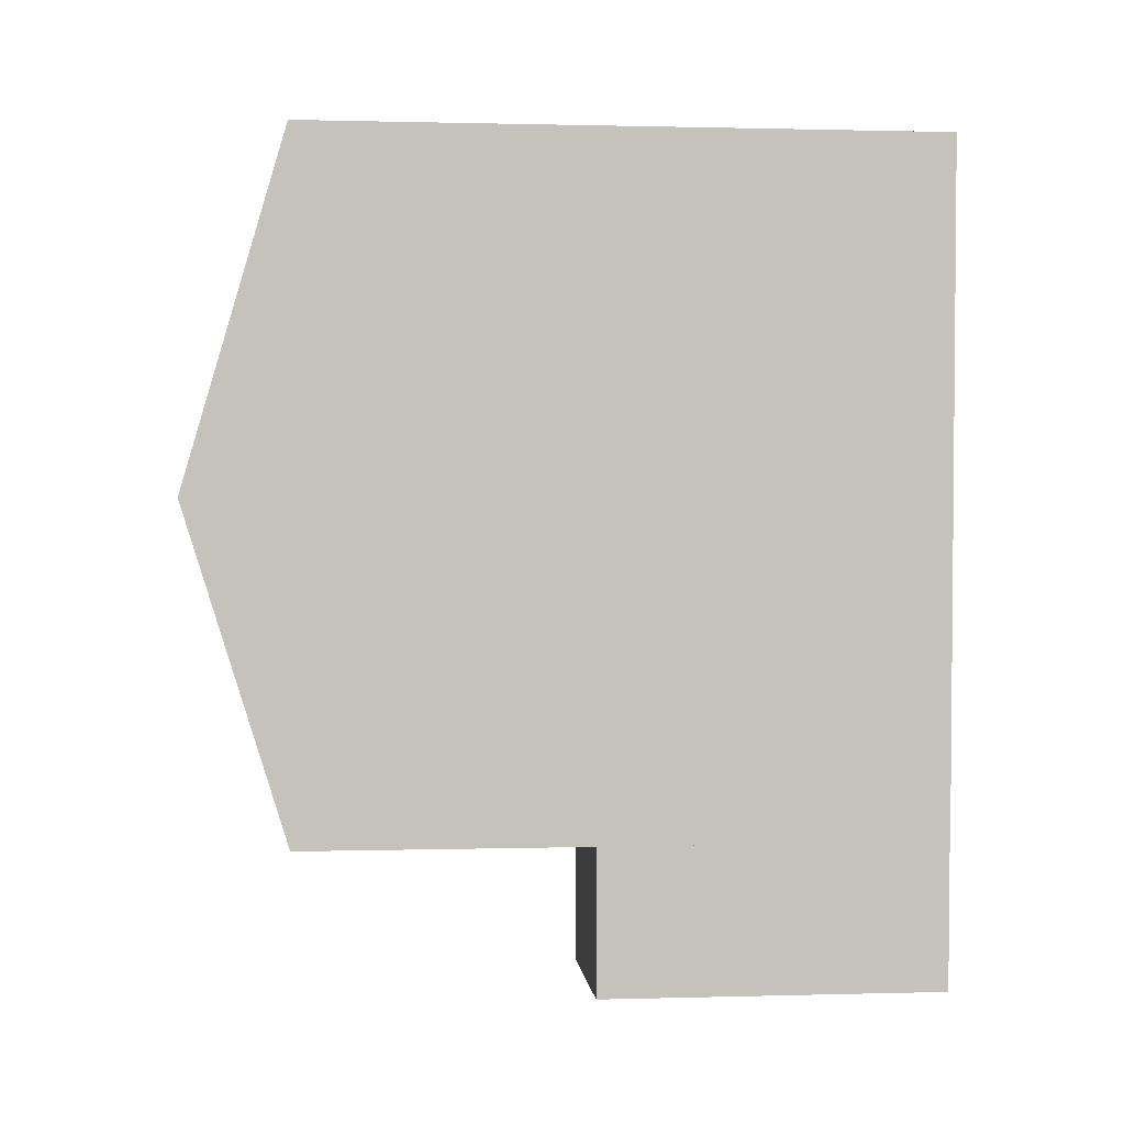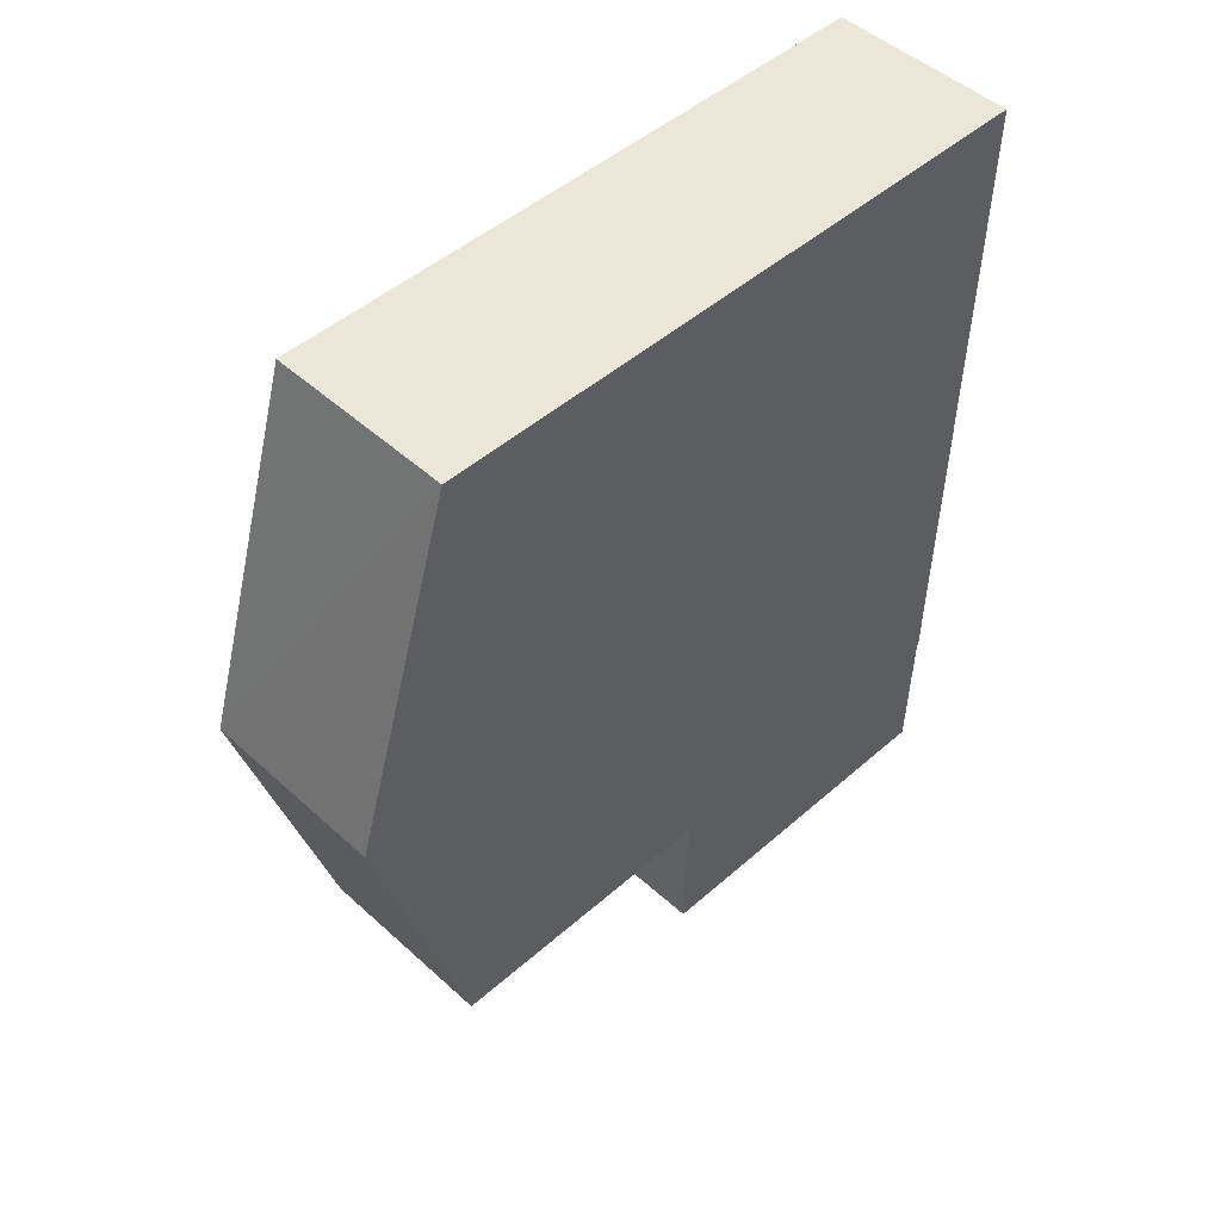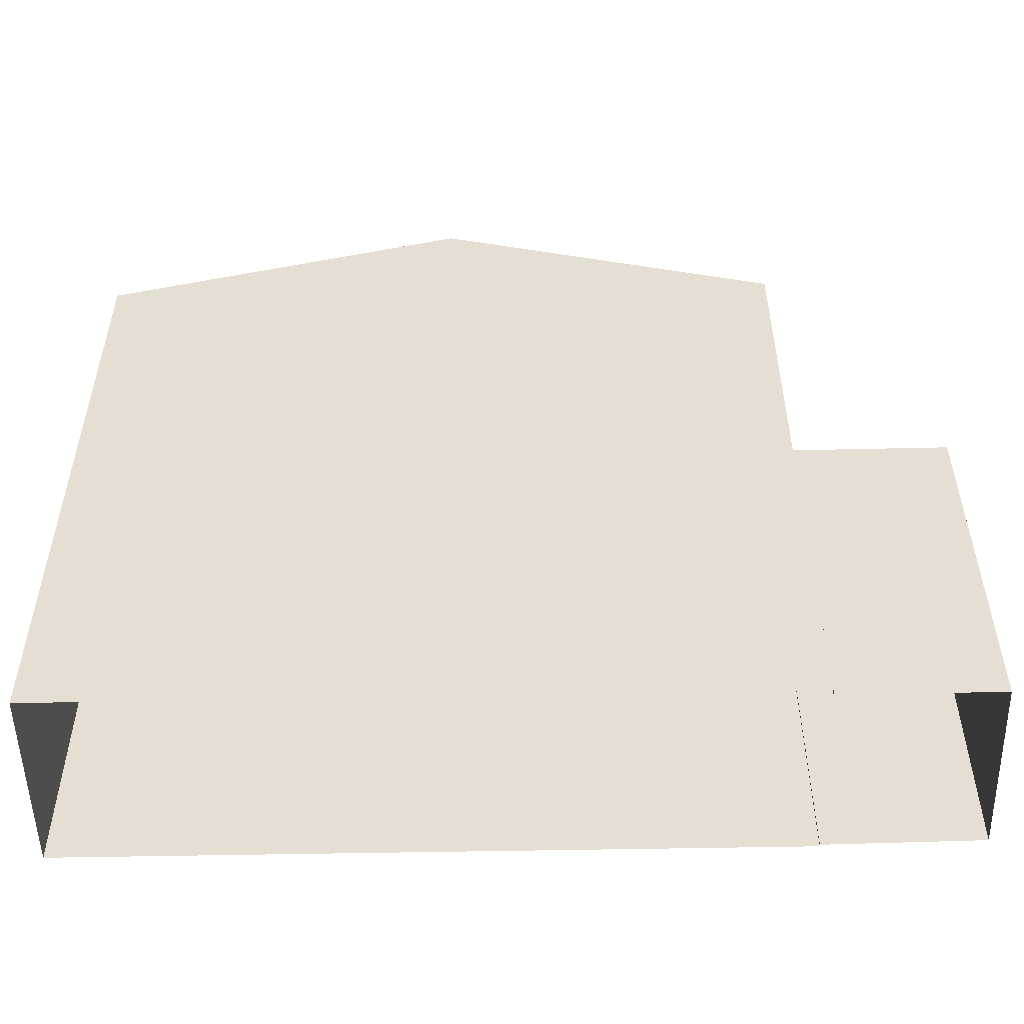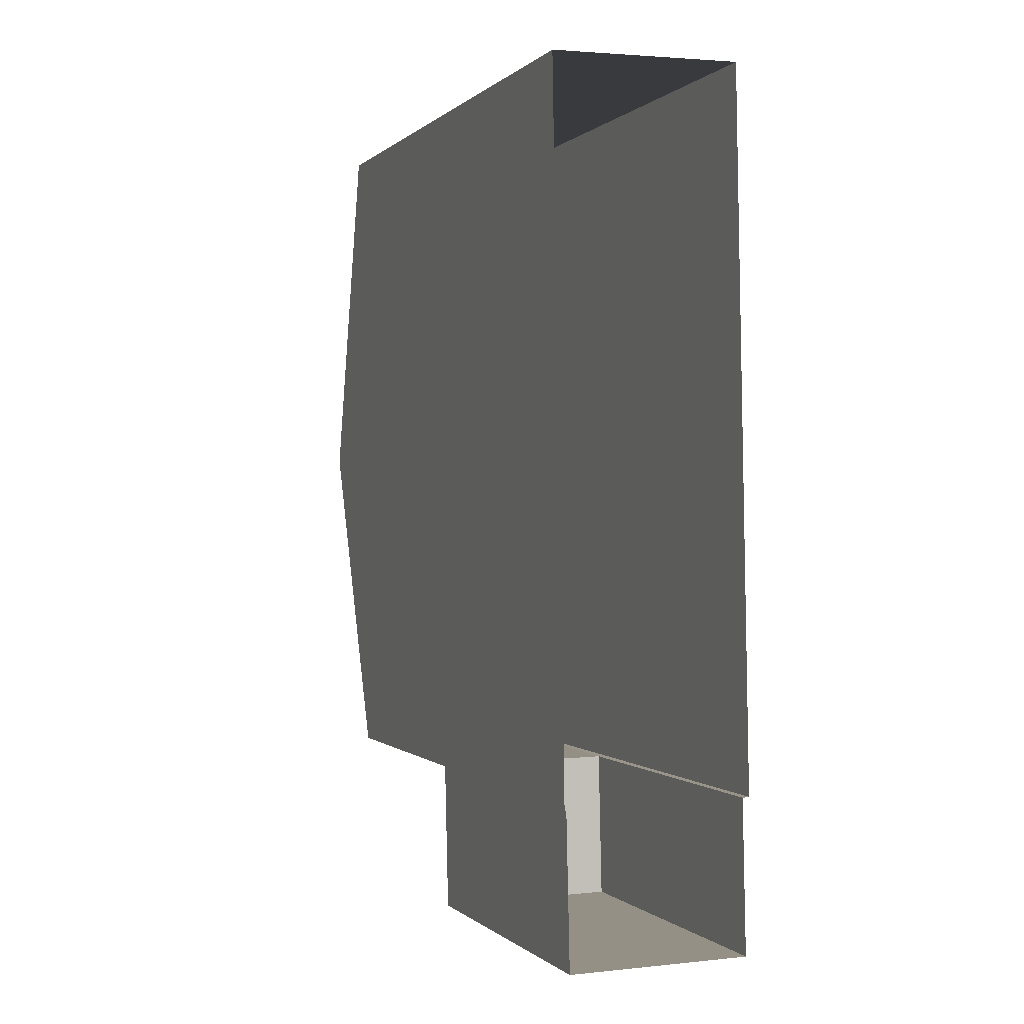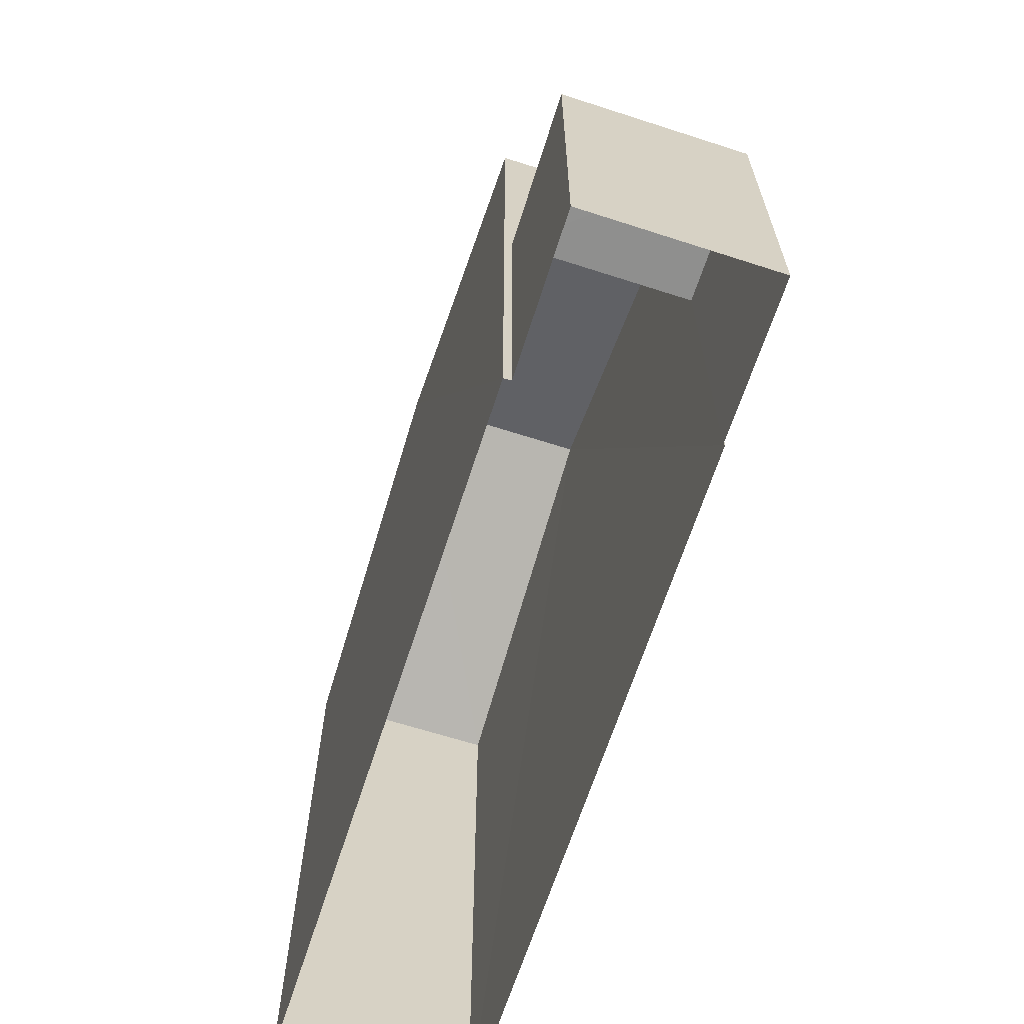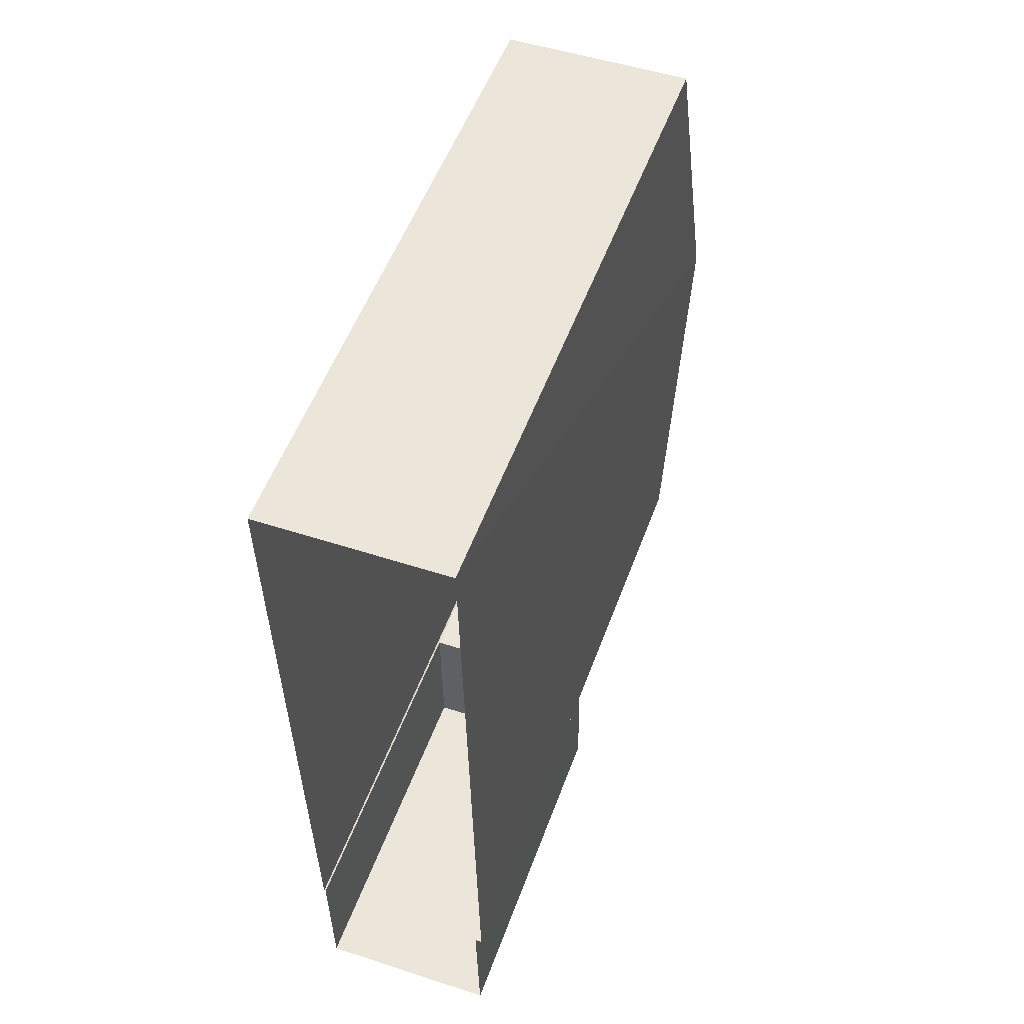
<metadata>
{"format":"obj","ext":"obj","renderer":"f3d","projection":"perspective","resolution":1024,"background":"white","views":[{"elev":1.2,"azim":84.0,"up":"+Y"},{"elev":47.5,"azim":45.2,"up":"+Y"},{"elev":-52.4,"azim":-89.8,"up":"+Z"},{"elev":-0.1,"azim":159.8,"up":"+Y"},{"elev":-65.4,"azim":-18.9,"up":"+Z"},{"elev":53.4,"azim":-160.1,"up":"+Y"}]}
</metadata>
<code>
v -3.729e+05 -1.034e+05 30.95
v -3.729e+05 -1.034e+05 30.95
v -3.729e+05 -1.034e+05 30.95
v -3.729e+05 -1.034e+05 30.95
v -3.729e+05 -1.034e+05 30.95
v -3.729e+05 -1.034e+05 30.95
v -3.729e+05 -1.034e+05 30.95
v -3.729e+05 -1.034e+05 30.95
v -3.729e+05 -1.034e+05 43.78
v -3.729e+05 -1.034e+05 43.78
v -3.729e+05 -1.034e+05 45.86
v -3.729e+05 -1.034e+05 45.86
v -3.729e+05 -1.034e+05 37.92
v -3.729e+05 -1.034e+05 37.92
v -3.729e+05 -1.034e+05 37.92
v -3.729e+05 -1.034e+05 37.92
v -3.729e+05 -1.034e+05 43.78
v -3.729e+05 -1.034e+05 43.78
f 1 2 3
f 4 1 3
f 2 5 6
f 7 3 8
f 3 6 8
f 2 6 3
f 9 10 11
f 12 9 11
f 13 14 15
f 16 13 15
f 11 17 12
f 11 18 17
f 17 5 12
f 5 2 12
f 2 9 12
f 13 4 3
f 4 13 18
f 6 5 16
f 17 18 13
f 5 17 16
f 17 13 16
f 10 1 11
f 1 4 11
f 4 18 11
f 6 15 8
f 6 16 15
f 14 7 8
f 15 14 8
f 10 2 1
f 10 9 2
f 3 7 14
f 13 3 14

</code>
